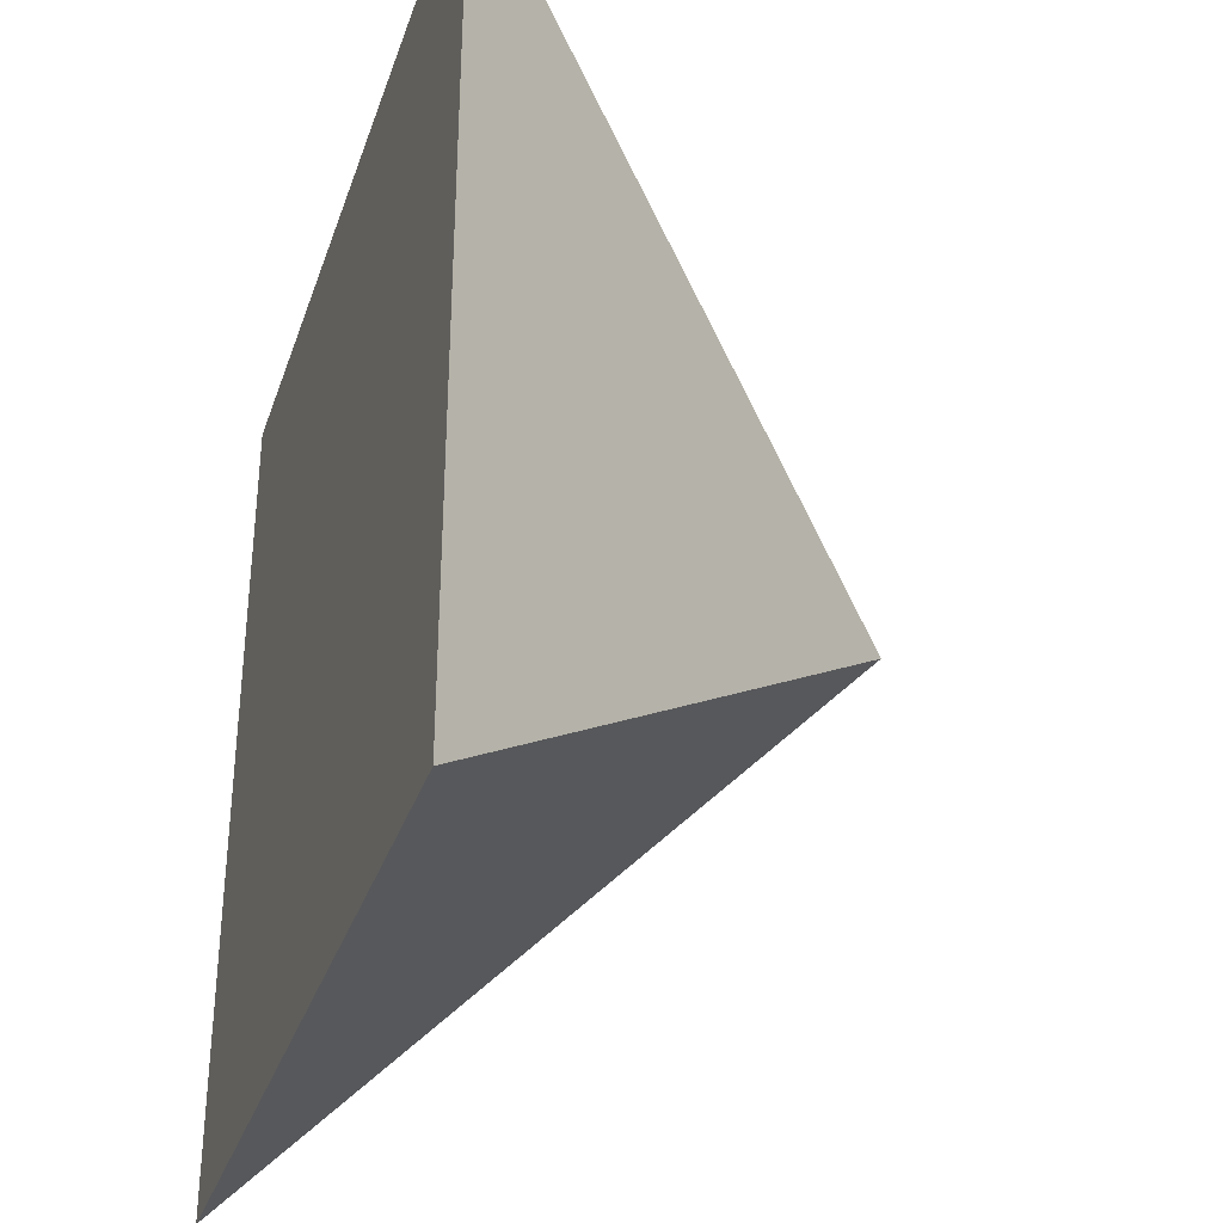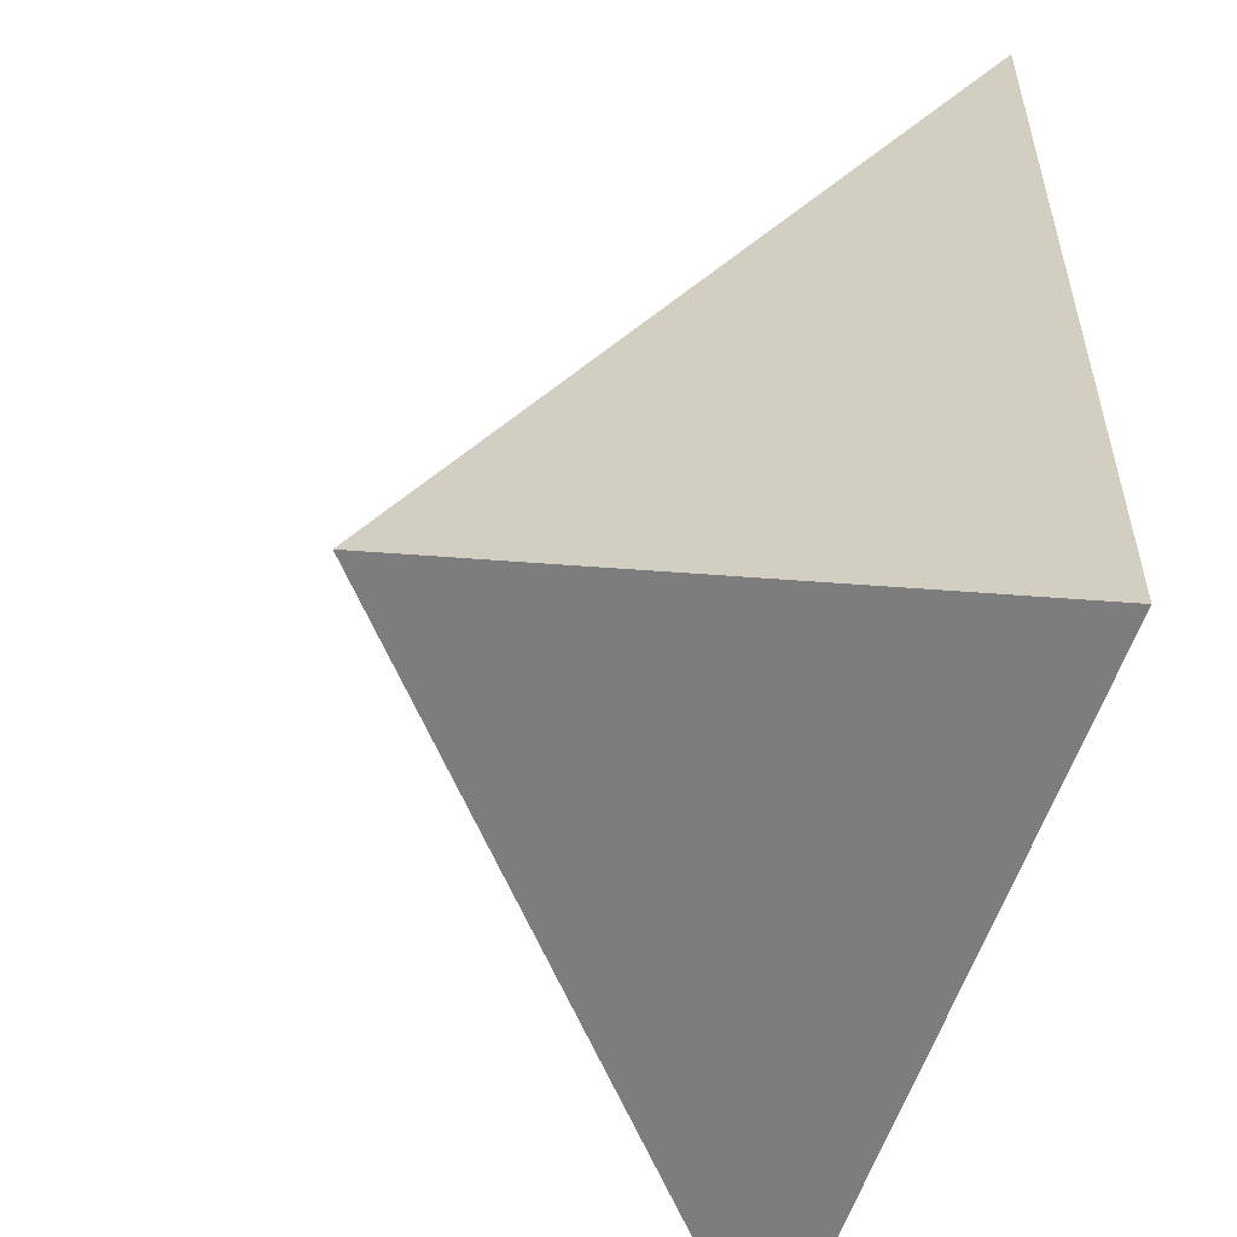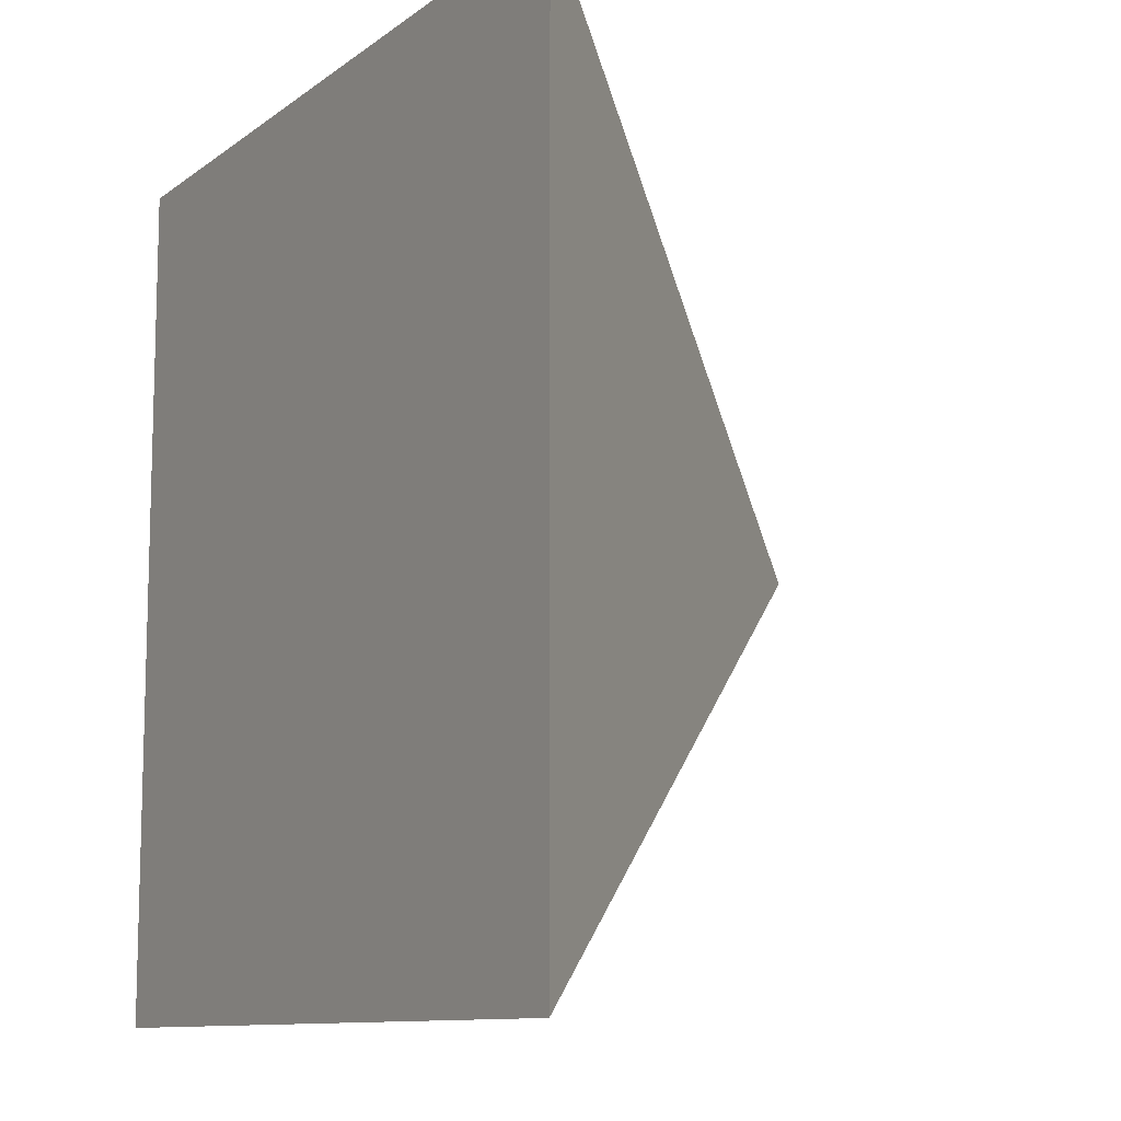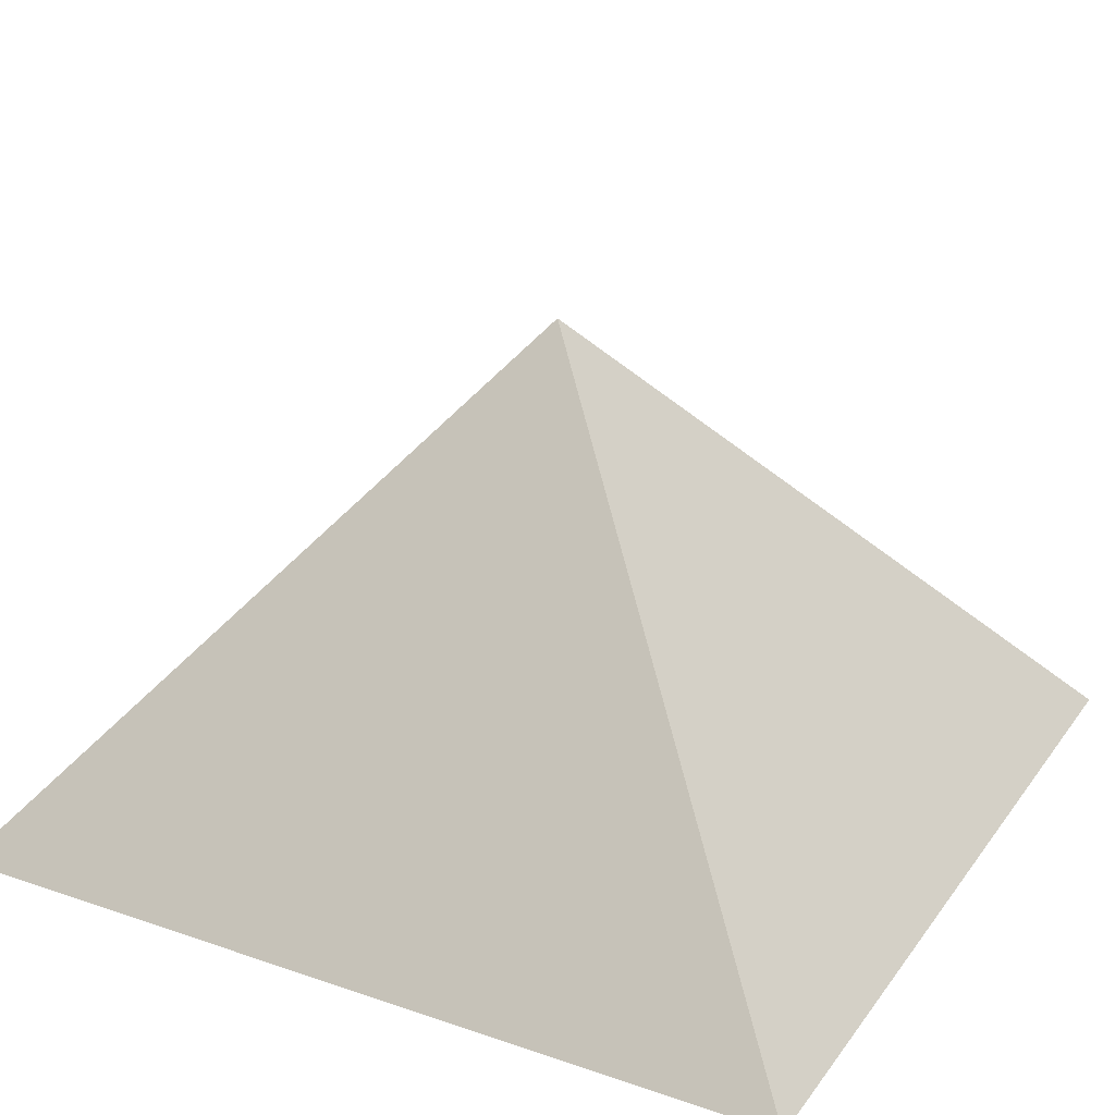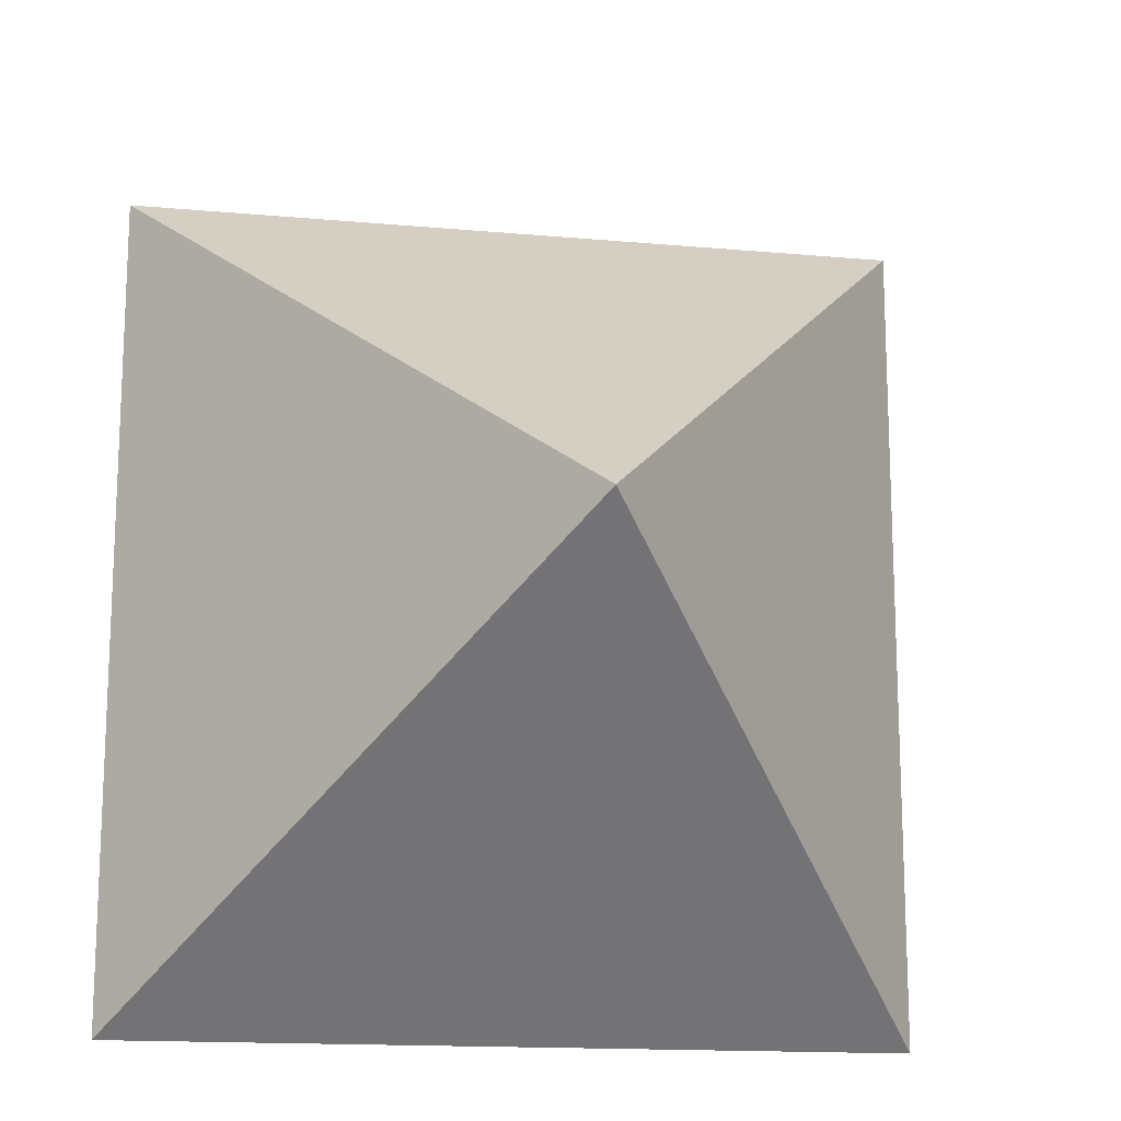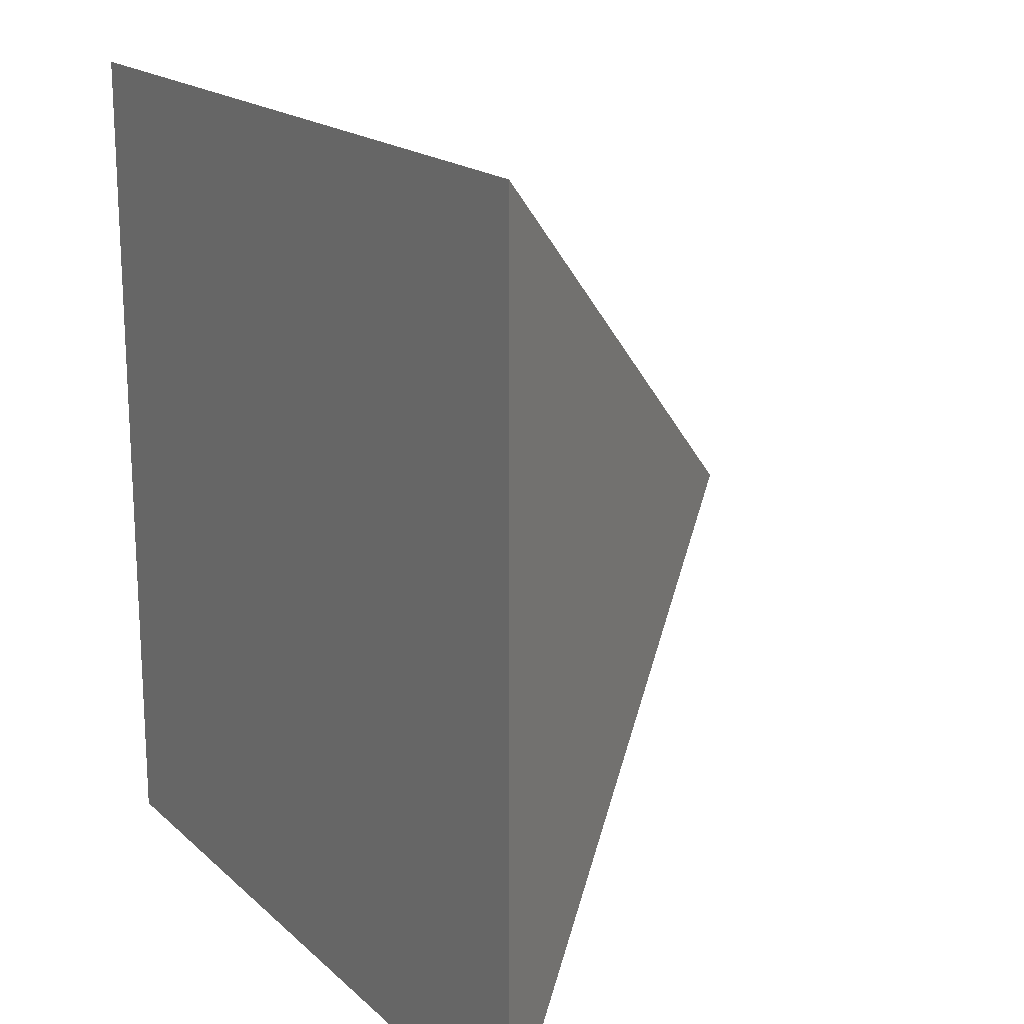
<metadata>
{"format":"obj","ext":"obj","renderer":"f3d","projection":"perspective","resolution":1024,"background":"white","views":[{"elev":-33.7,"azim":72.5,"up":"+Z"},{"elev":-54.3,"azim":-106.6,"up":"+Z"},{"elev":-10.6,"azim":59.6,"up":"+Z"},{"elev":26.5,"azim":-61.8,"up":"+Y"},{"elev":-15.3,"azim":169.1,"up":"+Z"},{"elev":18.0,"azim":58.9,"up":"+Z"}]}
</metadata>
<code>
o Cube_Cube.001
v -9.106 0.04695 9.571
v 0 11.15 0
v -9.106 0.04695 -9.571
v 9.106 0.04695 9.571
v 9.106 0.04695 -9.571
f 1 2 3
f 3 2 5
f 5 2 4
f 4 2 1
f 3 5 4 1

</code>
